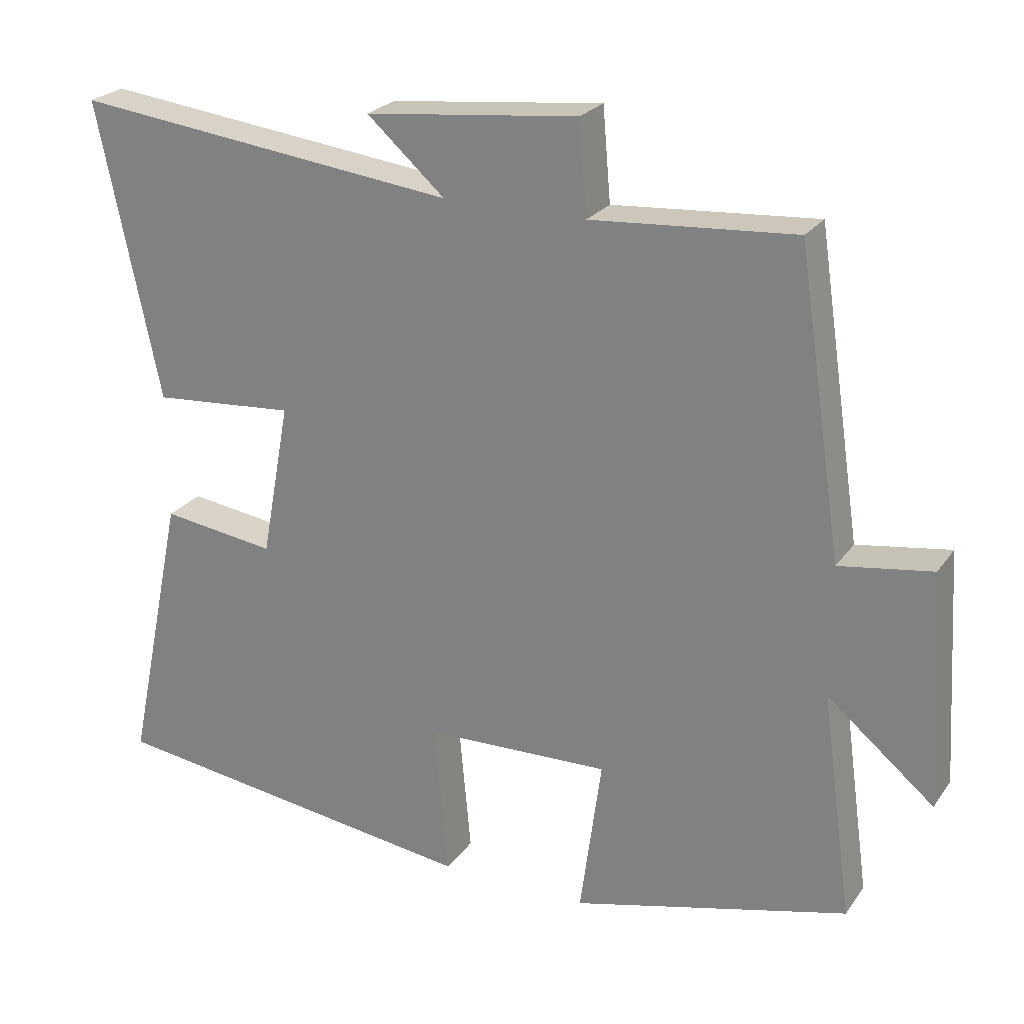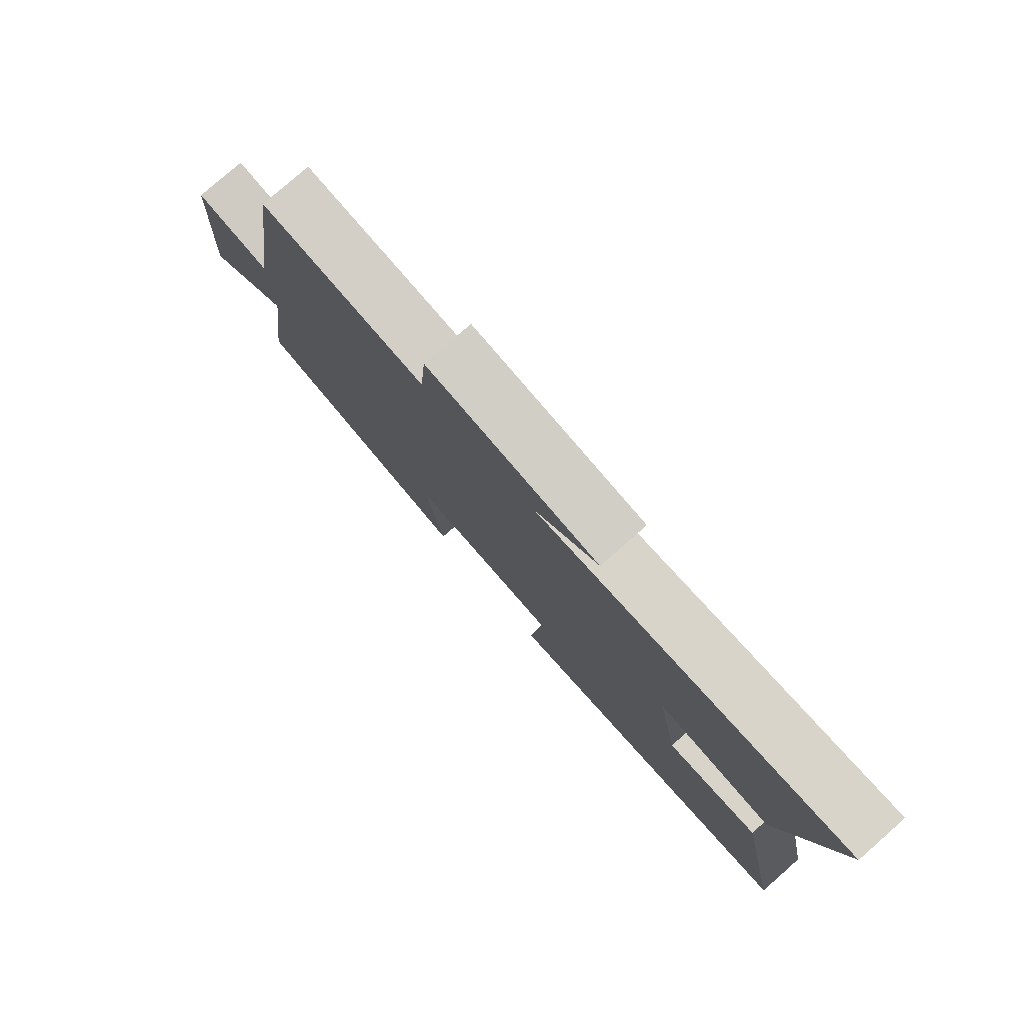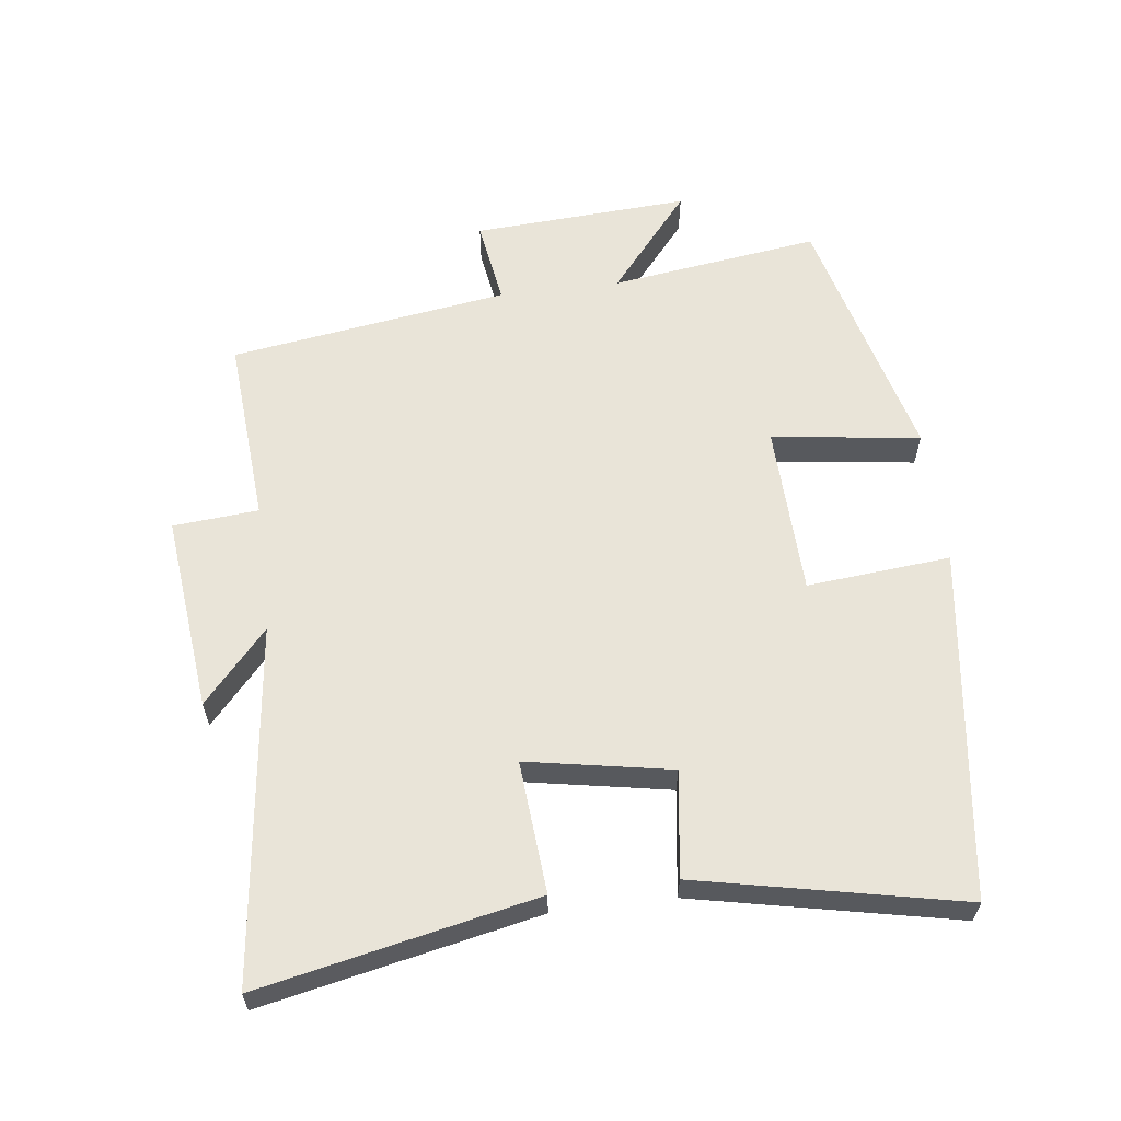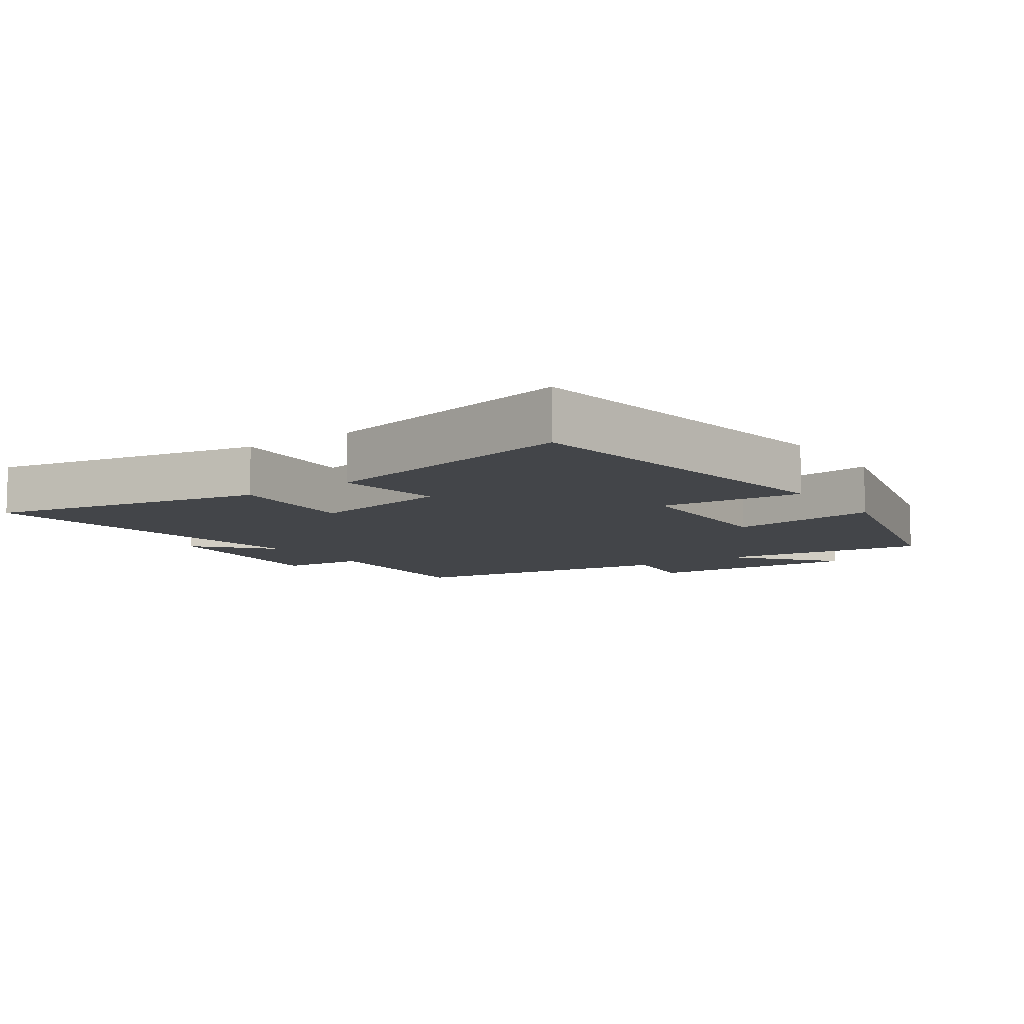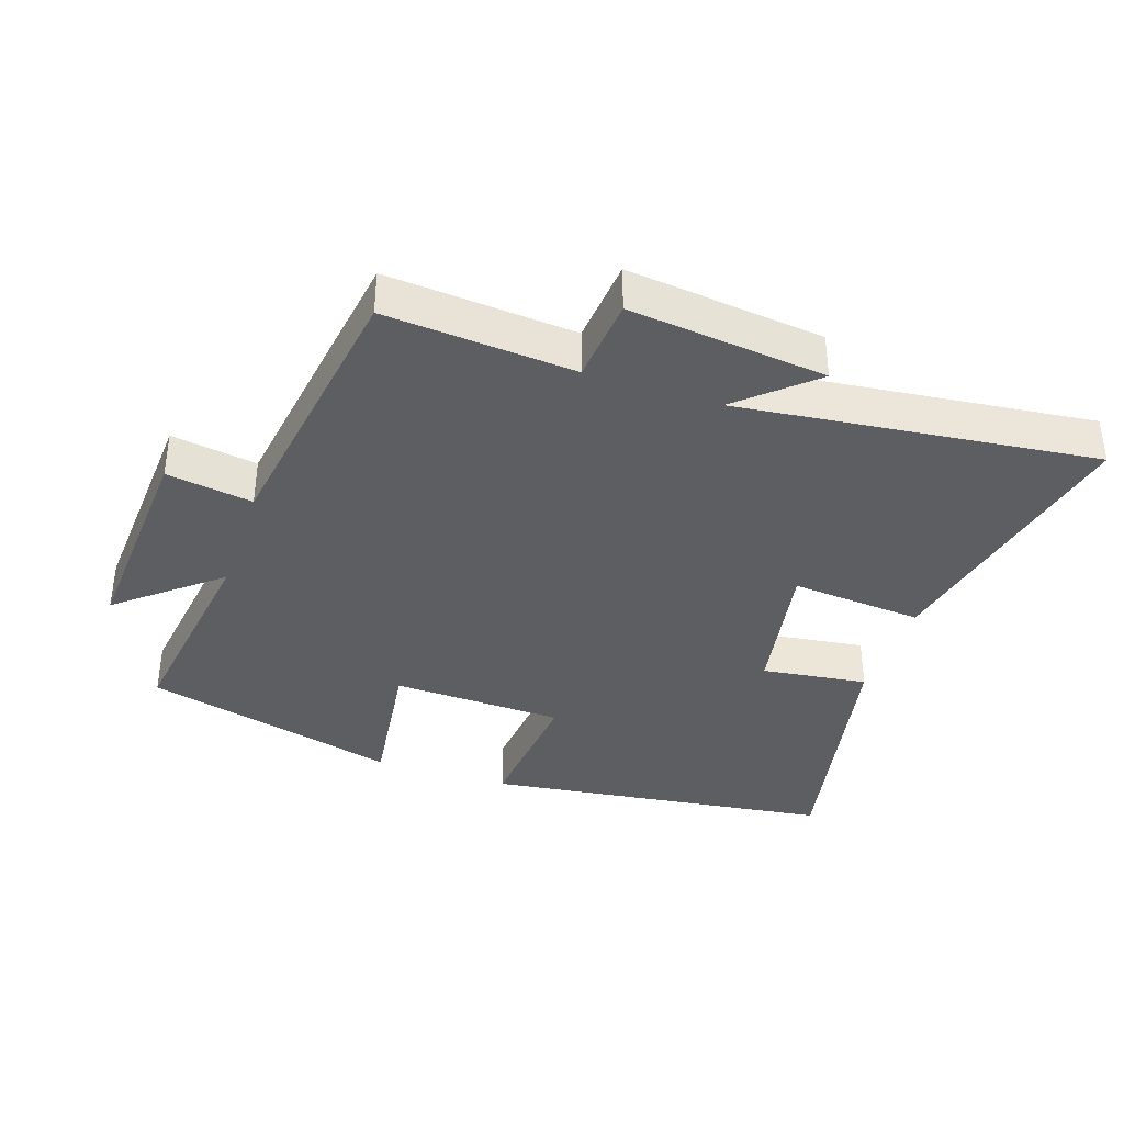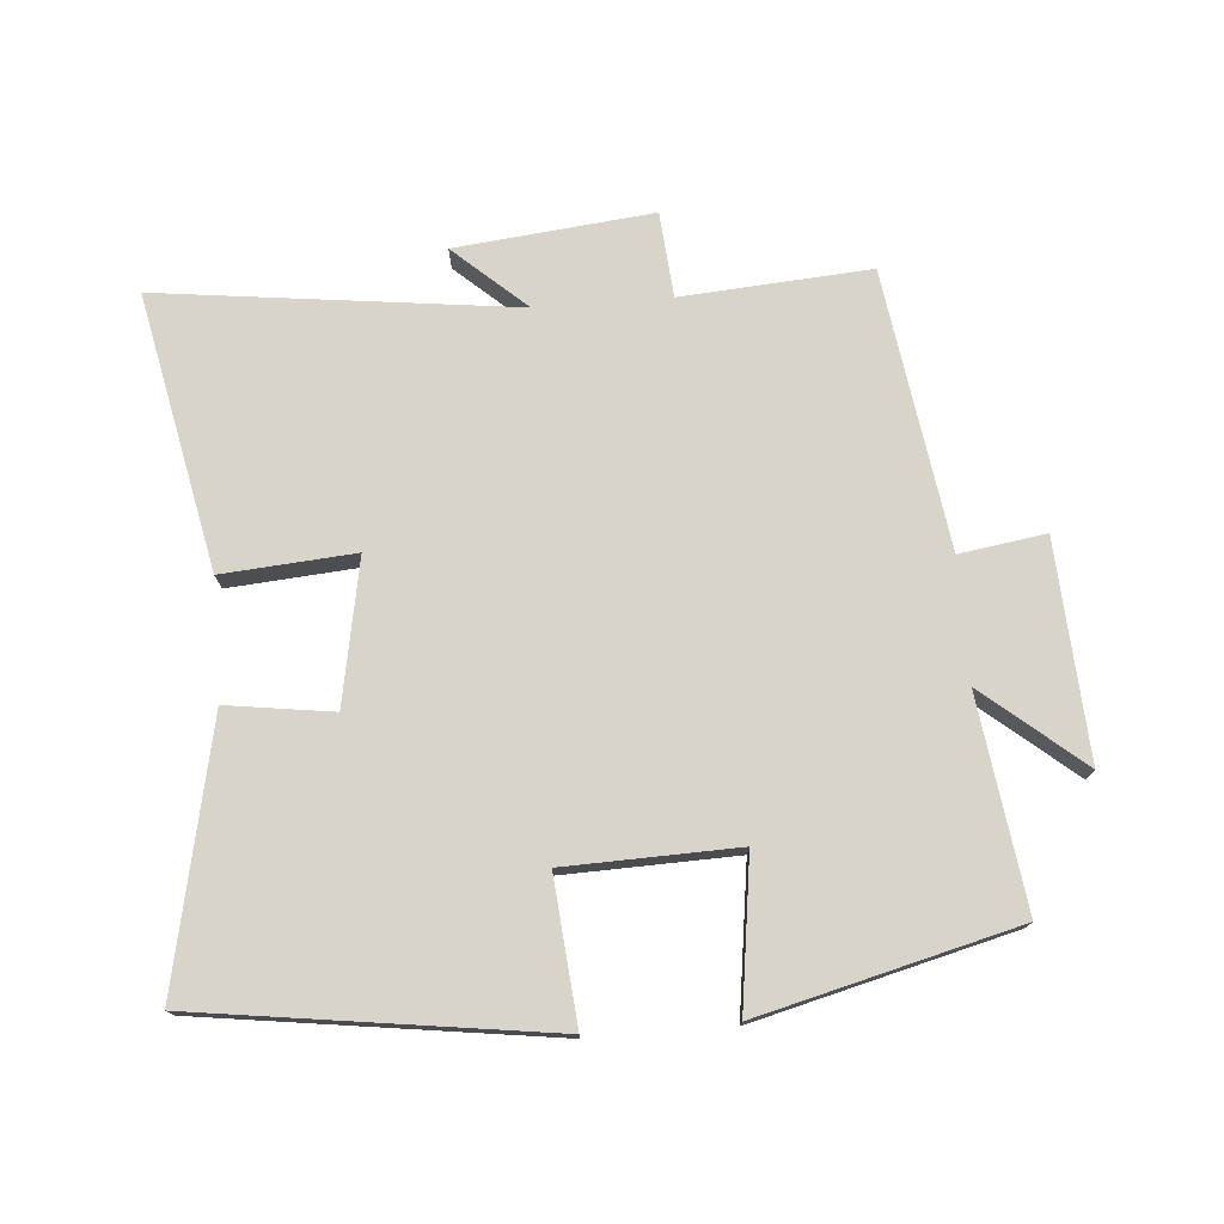
<metadata>
{"format":"obj","ext":"obj","renderer":"f3d","projection":"perspective","resolution":1024,"background":"white","views":[{"elev":24.3,"azim":-153.3,"up":"+Z"},{"elev":79.0,"azim":48.7,"up":"+Z"},{"elev":60.4,"azim":82.9,"up":"+Y"},{"elev":-8.8,"azim":125.2,"up":"+Y"},{"elev":-37.6,"azim":-18.7,"up":"+Y"},{"elev":75.2,"azim":175.6,"up":"+Y"}]}
</metadata>
<code>
v 0.587 0.07 0.564
v 0.5 0.07 0.148
v 0.3 0.07 0.164
v 0.34 0.07 -0.054
v 0.5 0.07 -0.032
v 0.583 0.07 -0.429
v 0.054 0.07 -0.5
v 0.074 0.07 -0.283
v -0.186 0.07 -0.275
v -0.156 0.07 -0.5
v -0.544 0.07 -0.401
v -0.5 0.07 -0.084
v -0.65 0.07 -0.208
v -0.63 0.07 0.12
v -0.5 0.07 0.1
v -0.437 0.07 0.521
v -0.152 0.07 0.5
v -0.141 0.07 0.629
v 0.157 0.07 0.597
v 0.048 0.07 0.5
v 0.587 0 0.564
v 0.5 0 0.148
v 0.3 0 0.164
v 0.34 0 -0.054
v 0.5 0 -0.032
v 0.583 0 -0.429
v 0.054 0 -0.5
v 0.074 0 -0.283
v -0.186 0 -0.275
v -0.156 0 -0.5
v -0.544 0 -0.401
v -0.5 0 -0.084
v -0.65 0 -0.208
v -0.63 0 0.12
v -0.5 0 0.1
v -0.437 0 0.521
v -0.152 0 0.5
v -0.141 0 0.629
v 0.157 0 0.597
v 0.048 0 0.5
f 17 18 19 20
f 15 16 17
f 15 17 20
f 12 13 14 15
f 12 15 20 1
f 9 10 11 12
f 8 9 12
f 5 6 7 8
f 4 5 8
f 3 4 8 12
f 1 2 3
f 1 3 12
f 40 39 38 37
f 37 36 35
f 40 37 35
f 35 34 33 32
f 21 40 35 32
f 32 31 30 29
f 32 29 28
f 28 27 26 25
f 28 25 24
f 32 28 24 23
f 23 22 21
f 32 23 21
f 1 21 22 2
f 2 22 23 3
f 3 23 24 4
f 4 24 25 5
f 5 25 26 6
f 6 26 27 7
f 7 27 28 8
f 8 28 29 9
f 9 29 30 10
f 10 30 31 11
f 11 31 32 12
f 12 32 33 13
f 13 33 34 14
f 14 34 35 15
f 15 35 36 16
f 16 36 37 17
f 17 37 38 18
f 18 38 39 19
f 19 39 40 20
f 20 40 21 1

</code>
